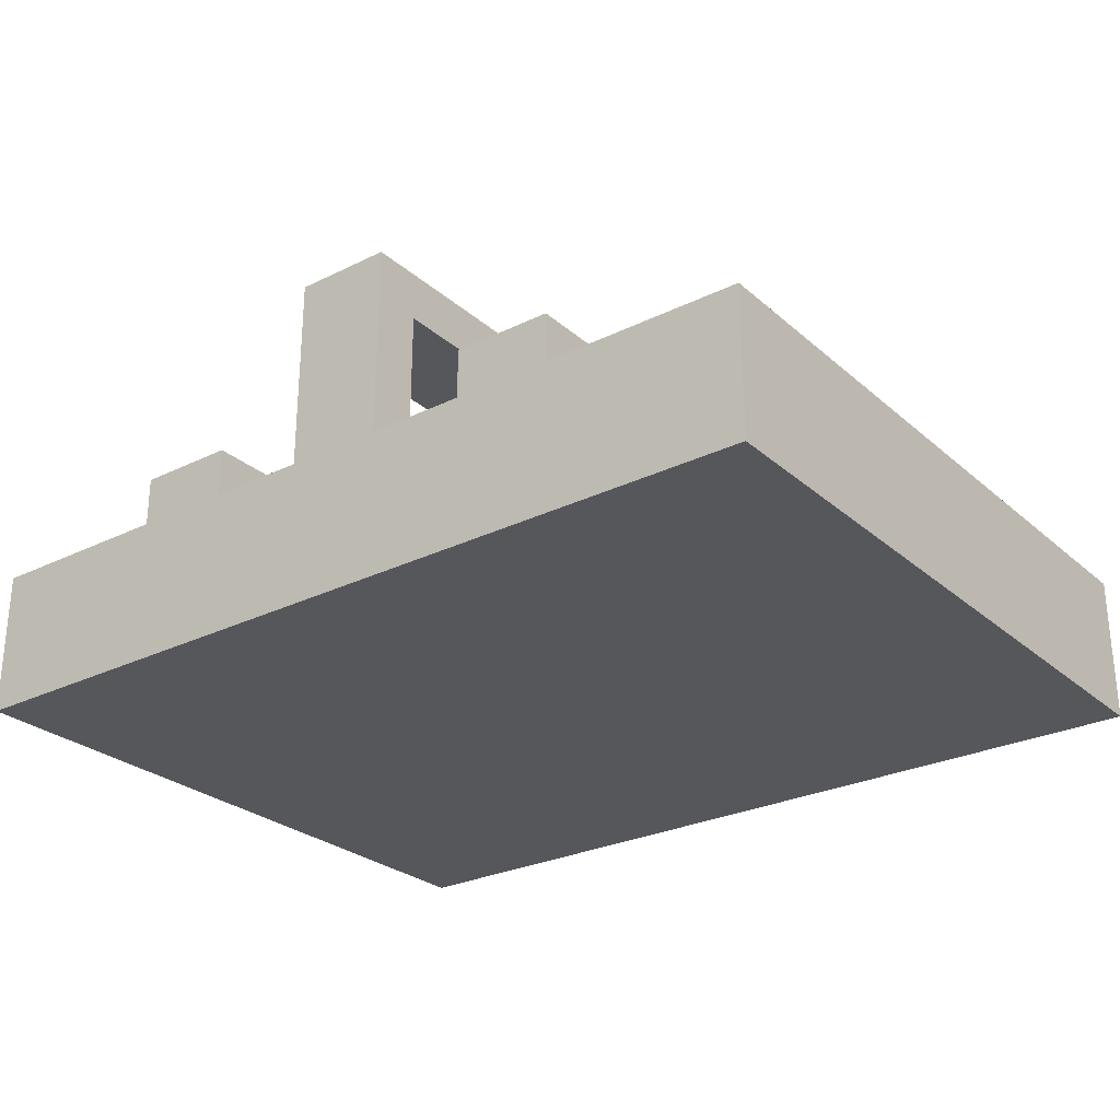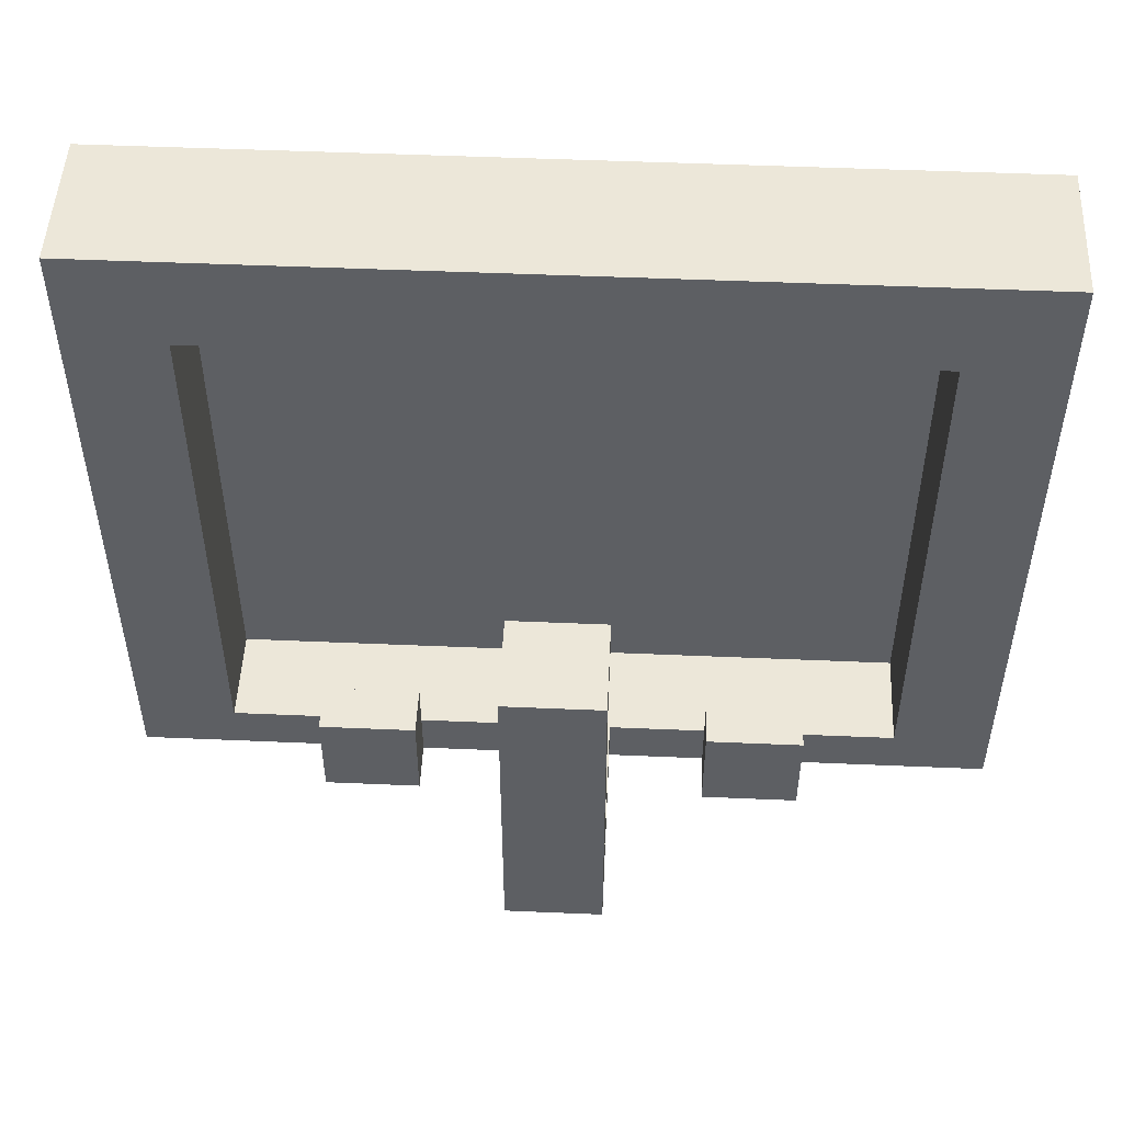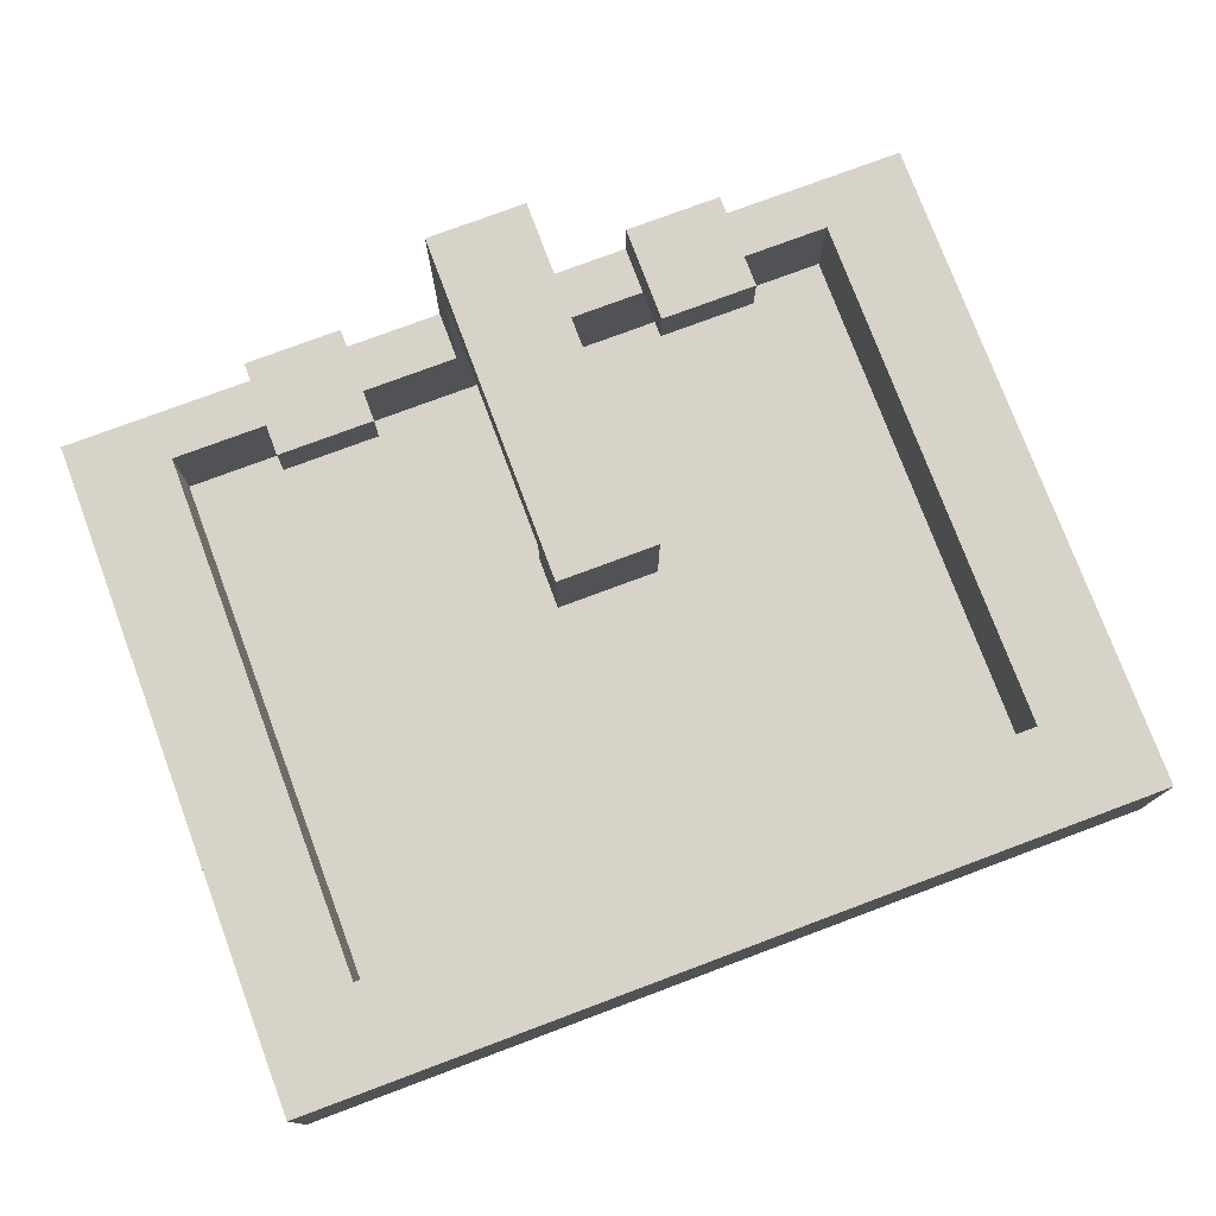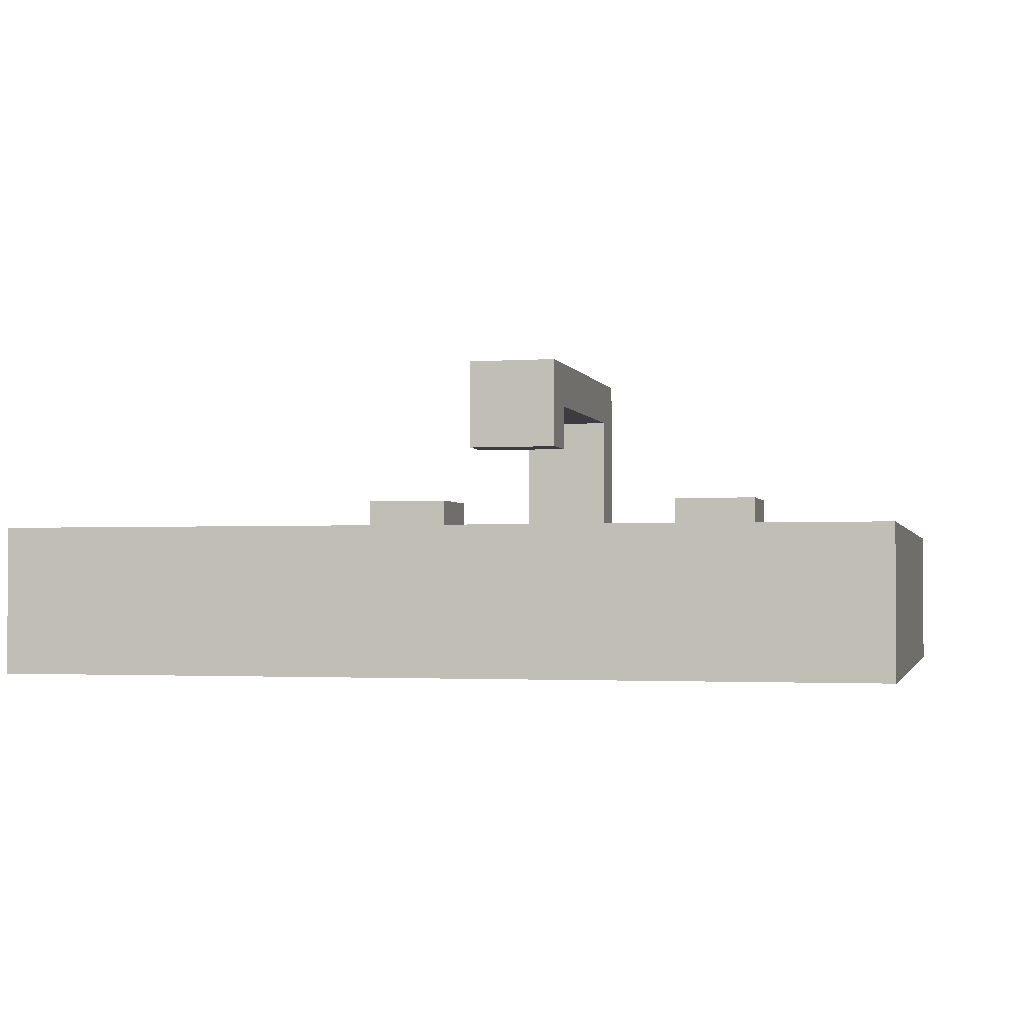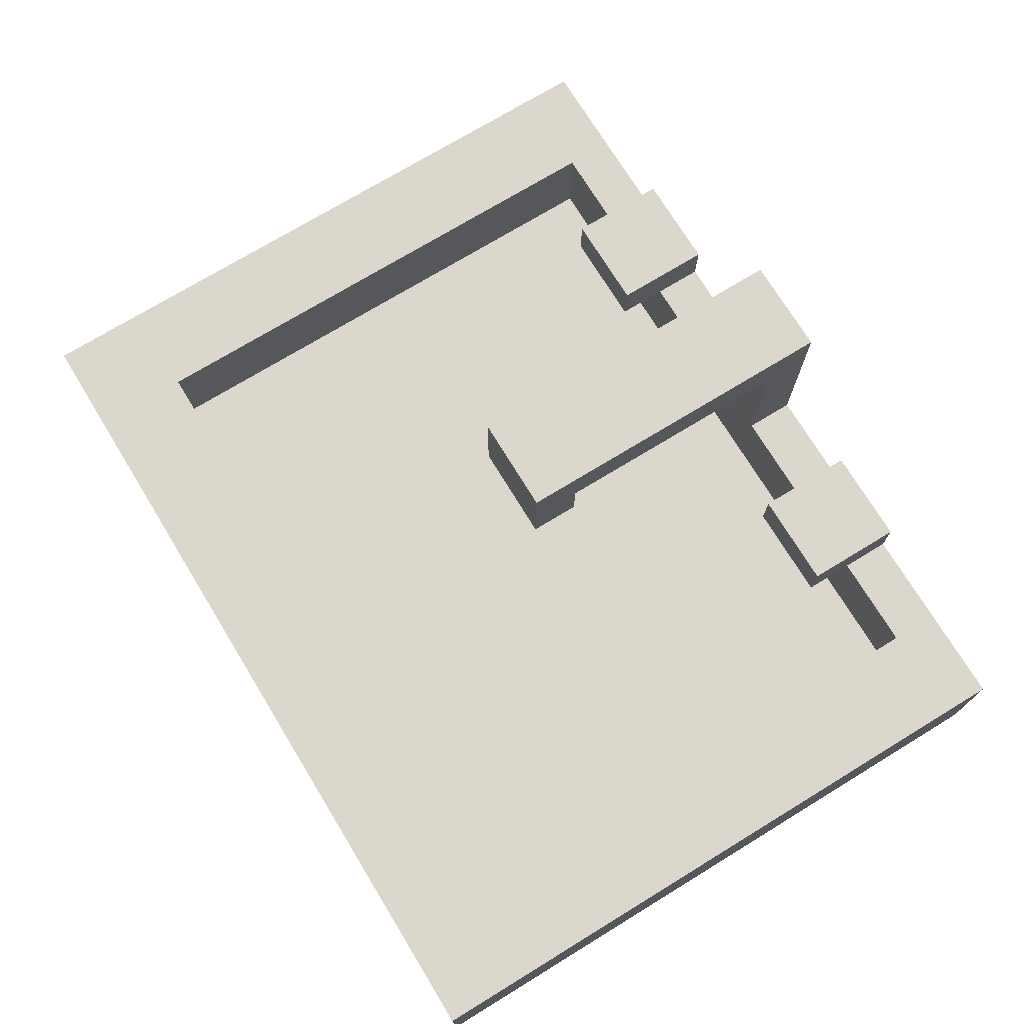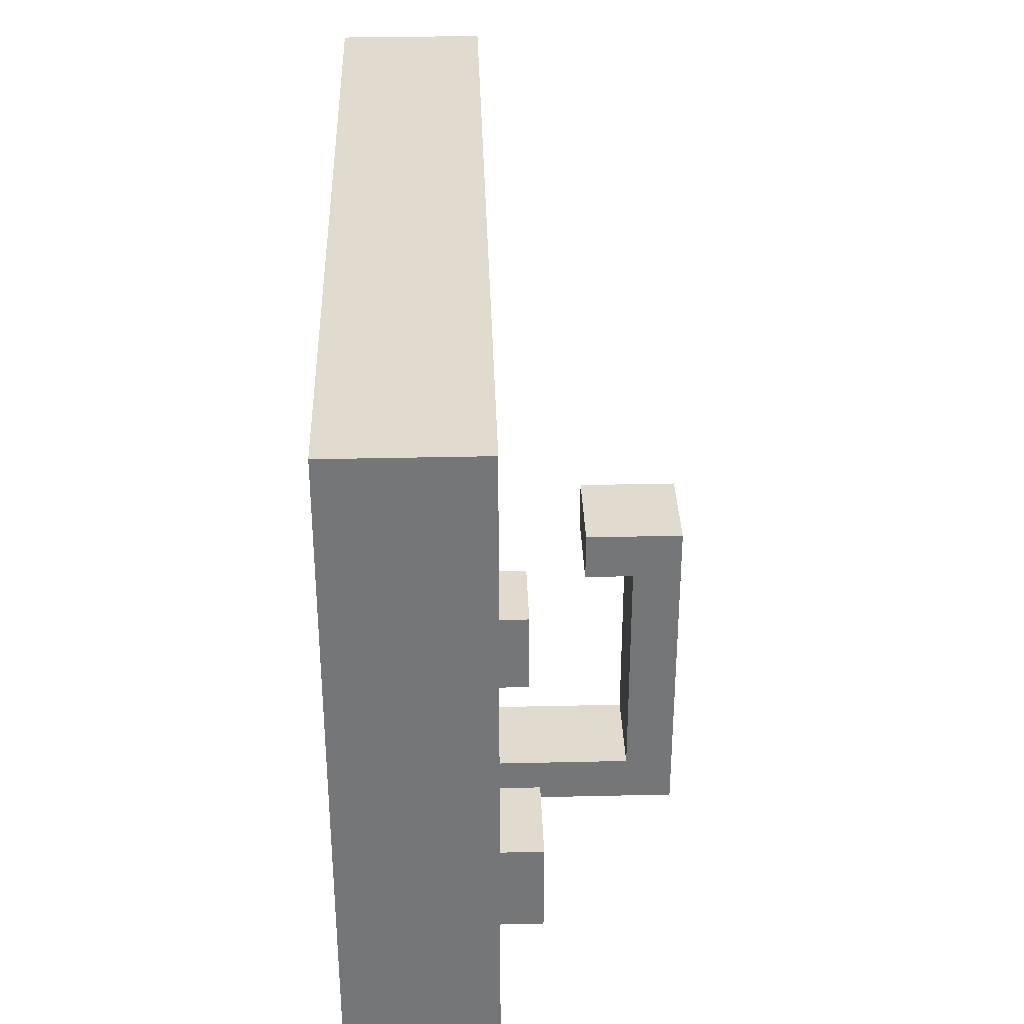
<metadata>
{"format":"obj","ext":"obj","renderer":"f3d","projection":"perspective","resolution":1024,"background":"white","views":[{"elev":-27.0,"azim":-142.8,"up":"+Y"},{"elev":50.0,"azim":-177.3,"up":"+Z"},{"elev":76.7,"azim":-20.5,"up":"+Y"},{"elev":-2.1,"azim":13.6,"up":"+Y"},{"elev":73.2,"azim":58.6,"up":"+Y"},{"elev":33.4,"azim":88.2,"up":"+Z"}]}
</metadata>
<code>
o
v 0.3 3.1 -2.6
v 0.3 3.1 -4
v 0.3 3.4 -2.6
v 0.3 3.4 -4
v 0.7 3.4 -3.8
v 0.7 3.4 -3.9
v 0.7 3.4 -4
v 0.7 3.5 -3.8
v 0.7 3.5 -4
v 1.1 3.4 -3.9
v 1.1 3.4 -4
v 1.1 3.6 -3.3
v 1.1 3.6 -3.4
v 1.1 3.7 -3.3
v 1.1 3.7 -3.4
v 1.1 3.7 -3.9
v 1.1 3.8 -3.3
v 1.1 3.8 -4
v 1.5 3.4 -3.8
v 1.5 3.4 -3.9
v 1.5 3.4 -4
v 1.5 3.5 -3.8
v 1.5 3.5 -4
v 1.9 3.2 -2.8
v 1.9 3.2 -3.9
v 1.9 3.4 -2.8
v 1.9 3.4 -3.9
v 0.5 3.2 -2.8
v 0.5 3.2 -3.9
v 0.5 3.4 -2.8
v 0.5 3.4 -3.9
v 0.9 3.4 -3.8
v 0.9 3.4 -3.9
v 0.9 3.4 -4
v 0.9 3.5 -3.8
v 0.9 3.5 -4
v 1.3 3.4 -3.9
v 1.3 3.4 -4
v 1.3 3.6 -3.3
v 1.3 3.6 -3.4
v 1.3 3.7 -3.3
v 1.3 3.7 -3.4
v 1.3 3.7 -3.9
v 1.3 3.8 -3.3
v 1.3 3.8 -4
v 1.7 3.4 -3.8
v 1.7 3.4 -3.9
v 1.7 3.4 -4
v 1.7 3.5 -3.8
v 1.7 3.5 -4
v 2.1 3.1 -2.6
v 2.1 3.1 -4
v 2.1 3.4 -2.6
v 2.1 3.4 -4
v 0.3 3.1 -2.6
v 0.3 3.4 -2.6
v 2.1 3.1 -2.6
v 2.1 3.4 -2.6
v 1.1 3.6 -3.3
v 1.1 3.7 -3.3
v 1.1 3.8 -3.3
v 1.3 3.6 -3.3
v 1.3 3.7 -3.3
v 1.3 3.8 -3.3
v 0.7 3.4 -3.8
v 0.7 3.5 -3.8
v 0.9 3.4 -3.8
v 0.9 3.5 -3.8
v 1.5 3.4 -3.8
v 1.5 3.5 -3.8
v 1.7 3.4 -3.8
v 1.7 3.5 -3.8
v 0.5 3.2 -3.9
v 0.5 3.4 -3.9
v 0.7 3.4 -3.9
v 0.9 3.4 -3.9
v 1.1 3.4 -3.9
v 1.1 3.7 -3.9
v 1.3 3.4 -3.9
v 1.3 3.7 -3.9
v 1.5 3.4 -3.9
v 1.7 3.4 -3.9
v 1.9 3.2 -3.9
v 1.9 3.4 -3.9
v 0.5 3.2 -2.8
v 0.5 3.4 -2.8
v 1.9 3.2 -2.8
v 1.9 3.4 -2.8
v 1.1 3.6 -3.4
v 1.1 3.7 -3.4
v 1.3 3.6 -3.4
v 1.3 3.7 -3.4
v 0.3 3.1 -4
v 0.3 3.4 -4
v 0.7 3.4 -4
v 0.7 3.5 -4
v 0.9 3.4 -4
v 0.9 3.5 -4
v 1.1 3.4 -4
v 1.1 3.8 -4
v 1.3 3.4 -4
v 1.3 3.8 -4
v 1.5 3.4 -4
v 1.5 3.5 -4
v 1.7 3.4 -4
v 1.7 3.5 -4
v 2.1 3.1 -4
v 2.1 3.4 -4
v 0.3 3.1 -2.6
v 2.1 3.1 -2.6
v 0.3 3.1 -4
v 2.1 3.1 -4
v 0.7 3.4 -3.8
v 0.9 3.4 -3.8
v 1.5 3.4 -3.8
v 1.7 3.4 -3.8
v 0.7 3.4 -3.9
v 0.9 3.4 -3.9
v 1.5 3.4 -3.9
v 1.7 3.4 -3.9
v 1.1 3.6 -3.3
v 1.3 3.6 -3.3
v 1.1 3.6 -3.4
v 1.3 3.6 -3.4
v 1.1 3.7 -3.4
v 1.3 3.7 -3.4
v 1.1 3.7 -3.9
v 1.3 3.7 -3.9
v 0.5 3.2 -2.8
v 1.9 3.2 -2.8
v 0.5 3.2 -3.9
v 1.9 3.2 -3.9
v 0.3 3.4 -2.6
v 2.1 3.4 -2.6
v 0.5 3.4 -2.8
v 1.9 3.4 -2.8
v 0.5 3.4 -3.9
v 0.7 3.4 -3.9
v 0.9 3.4 -3.9
v 1.1 3.4 -3.9
v 1.3 3.4 -3.9
v 1.5 3.4 -3.9
v 1.7 3.4 -3.9
v 1.9 3.4 -3.9
v 0.3 3.4 -4
v 0.7 3.4 -4
v 0.9 3.4 -4
v 1.1 3.4 -4
v 1.3 3.4 -4
v 1.5 3.4 -4
v 1.7 3.4 -4
v 2.1 3.4 -4
v 0.7 3.5 -3.8
v 0.9 3.5 -3.8
v 1.5 3.5 -3.8
v 1.7 3.5 -3.8
v 0.7 3.5 -4
v 0.9 3.5 -4
v 1.5 3.5 -4
v 1.7 3.5 -4
v 1.1 3.8 -3.3
v 1.3 3.8 -3.3
v 1.1 3.8 -4
v 1.3 3.8 -4
f 3 2 1
f 4 2 3
f 8 6 5
f 8 7 6
f 9 7 8
f 14 13 12
f 15 13 14
f 16 11 10
f 17 15 14
f 17 16 15
f 18 11 16
f 18 16 17
f 22 20 19
f 22 21 20
f 23 21 22
f 26 25 24
f 27 25 26
f 28 29 30
f 30 29 31
f 32 33 35
f 33 34 35
f 35 34 36
f 39 40 41
f 41 40 42
f 37 38 43
f 41 42 44
f 42 43 44
f 43 38 45
f 44 43 45
f 46 47 49
f 47 48 49
f 49 48 50
f 51 52 53
f 53 52 54
f 57 56 55
f 58 56 57
f 62 60 59
f 63 61 60
f 63 60 62
f 64 61 63
f 67 66 65
f 68 66 67
f 71 70 69
f 72 70 71
f 75 74 73
f 76 75 73
f 77 76 73
f 79 77 73
f 79 78 77
f 80 78 79
f 81 79 73
f 82 81 73
f 83 82 73
f 84 82 83
f 85 86 87
f 87 86 88
f 89 90 91
f 91 90 92
f 93 94 95
f 93 95 97
f 95 96 97
f 97 96 98
f 93 97 99
f 93 99 101
f 99 100 101
f 101 100 102
f 93 101 103
f 93 103 105
f 103 104 105
f 105 104 106
f 93 105 107
f 107 105 108
f 111 110 109
f 112 110 111
f 117 114 113
f 118 114 117
f 119 116 115
f 120 116 119
f 123 122 121
f 124 122 123
f 127 126 125
f 128 126 127
f 129 130 131
f 131 130 132
f 133 134 135
f 135 134 136
f 133 135 137
f 136 134 144
f 133 137 145
f 137 138 145
f 145 138 146
f 139 140 147
f 147 140 148
f 141 142 149
f 149 142 150
f 143 144 151
f 144 134 152
f 151 144 152
f 153 154 157
f 157 154 158
f 155 156 159
f 159 156 160
f 161 162 163
f 163 162 164

</code>
